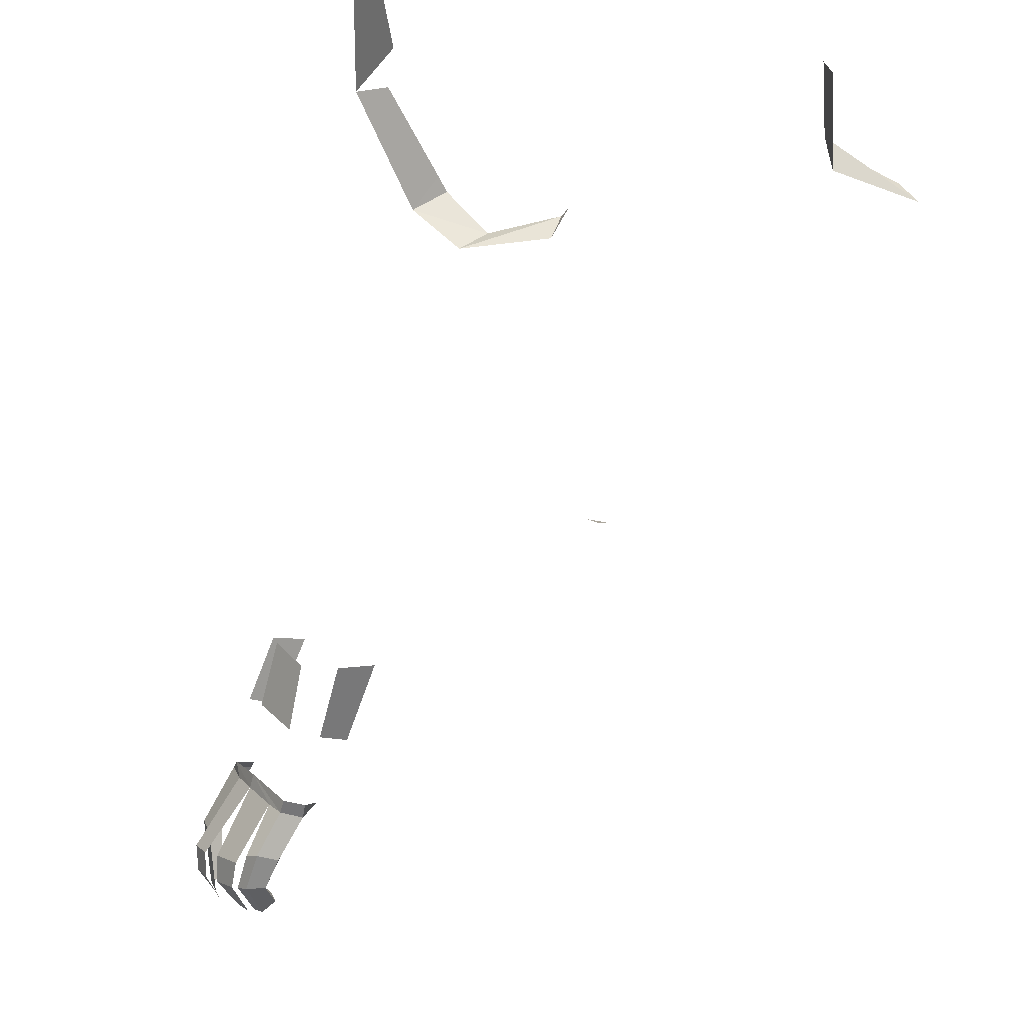
<metadata>
{"format":"obj","ext":"obj","renderer":"f3d","projection":"perspective","resolution":1024,"background":"white","views":[{"elev":-25.3,"azim":-178.5,"up":"+Y"}]}
</metadata>
<code>
v 1.762 -0.04298 3.63
v 1.664 0.1754 3.618
v 1.604 -0.00499 4.087
v 1.783 -0.2436 4.106
v 1.163 -0.6844 4.72
v 1.301 -0.8023 4.666
v 1.535 -0.5742 4.667
v 1.535 -0.5742 4.667
v 1.407 -0.4008 4.634
v 1.367 -0.4472 4.707
v 1.535 -0.5742 4.667
v 1.367 -0.4472 4.707
v 1.163 -0.6844 4.72
v 2.636 -1.146 8.787
v 2.454 -1.102 8.924
v 2.632 -1.462 9.119
v 2.792 -1.483 8.973
v 1.985 -1.416 8.602
v 2.197 -1.492 8.458
v 2.326 -1.813 8.785
v 2.176 -1.761 8.976
v 2.415 -1.497 8.403
v 2.587 -1.271 8.577
v 2.695 -1.592 8.794
v 2.503 -1.803 8.675
v 2.907 -1.753 9.366
v 2.807 -1.72 9.462
v 2.836 -1.721 9.554
v 2.935 -1.754 9.458
v 2.584 -2.201 9.06
v 2.558 -2.149 8.993
v 2.774 -1.907 9.177
v 2.774 -1.907 9.177
v 2.8 -1.971 9.243
v 2.662 -2.124 9.127
v 2.774 -1.907 9.177
v 2.662 -2.124 9.127
v 2.584 -2.201 9.06
v 2.431 -2.16 9.045
v 2.558 -2.149 8.993
v 2.584 -2.201 9.06
v 2.451 -2.21 9.134
v 0.6305 -0.7211 8.026
v 0.5553 -0.7457 8.004
v 0.5981 -0.7968 7.907
v 0.6757 -0.7667 7.909
v 1.535 -0.5742 4.667
v 1.783 -0.2436 4.106
v 1.636 -0.1423 4.222
v 1.407 -0.4008 4.634
v 1.301 -0.8023 4.666
v 1.163 -0.6844 4.72
v 0.7933 -0.6139 4.68
v 0.7933 -0.6139 4.68
v 0.7535 -0.5993 4.614
v 0.8461 -0.7619 4.645
v 0.7933 -0.6139 4.68
v 0.8461 -0.7619 4.645
v 1.301 -0.8023 4.666
v -0.5251 -0.2071 4.056
v -0.4959 -0.06735 4.165
v -0.5258 -0.2272 4.593
v -0.5596 -0.4127 4.613
v -0.5601 -0.2576 4.656
v -0.8865 -0.4489 4.677
v -0.9756 -0.6028 4.613
v -0.9756 -0.6028 4.613
v -0.5596 -0.4127 4.613
v -0.5258 -0.2272 4.593
v -0.9756 -0.6028 4.613
v -0.5258 -0.2272 4.593
v -0.5601 -0.2576 4.656
v 2.375 -2.095 9.183
v 2.431 -2.16 9.045
v 2.451 -2.21 9.134
v 2.482 -2.19 9.253
v 2.8 -1.971 9.243
v 2.774 -1.907 9.177
v 2.907 -1.753 9.366
v 2.907 -1.753 9.366
v 2.935 -1.754 9.458
v 2.885 -1.86 9.365
v 2.907 -1.753 9.366
v 2.885 -1.86 9.365
v 2.8 -1.971 9.243
v 2.662 -2.124 9.127
v 2.8 -1.971 9.243
v 3.013 -2.346 9.453
v 2.881 -2.432 9.336
v 2.482 -2.19 9.253
v 2.451 -2.21 9.134
v 2.602 -2.459 9.215
v 2.627 -2.436 9.356
v 2.584 -2.201 9.06
v 2.662 -2.124 9.127
v 2.804 -2.426 9.23
v 2.729 -2.447 9.163
v 2.451 -2.21 9.134
v 2.584 -2.201 9.06
v 2.729 -2.447 9.163
v 2.602 -2.459 9.215
v 2.8 -1.971 9.243
v 2.885 -1.86 9.365
v 3.165 -2.237 9.565
v 3.092 -2.323 9.46
v 2.935 -1.754 9.458
v 2.836 -1.721 9.554
v 3.043 -1.999 9.785
v 3.142 -2.032 9.689
v 2.885 -1.86 9.365
v 2.935 -1.754 9.458
v 3.142 -2.032 9.689
v 3.092 -2.138 9.596
v 3.142 -2.032 9.689
v 3.043 -1.999 9.785
v 3.031 -2.33 9.923
v 3.103 -2.376 9.874
v 3.092 -2.138 9.596
v 3.142 -2.032 9.689
v 3.103 -2.376 9.874
v 3.064 -2.454 9.817
v 2.719 -2.537 9.485
v 2.692 -2.59 9.357
v 2.649 -2.615 9.548
v 2.682 -2.538 9.626
v 2.692 -2.59 9.357
v 2.809 -2.604 9.332
v 2.731 -2.68 9.564
v 2.649 -2.615 9.548
v 2.809 -2.604 9.332
v 2.872 -2.569 9.416
v 2.788 -2.644 9.62
v 2.731 -2.68 9.564
v 3.096 -2.443 9.57
v 3.158 -2.369 9.657
v 3.048 -2.488 9.792
v 3.016 -2.553 9.714
v 2.916 -2.547 9.475
v 3.027 -2.474 9.576
v 2.911 -2.552 9.81
v 2.838 -2.624 9.72
v 2.729 -2.447 9.163
v 2.804 -2.426 9.23
v 2.872 -2.569 9.416
v 2.809 -2.604 9.332
v 2.602 -2.459 9.215
v 2.729 -2.447 9.163
v 2.809 -2.604 9.332
v 2.692 -2.59 9.357
v 2.627 -2.436 9.356
v 2.602 -2.459 9.215
v 2.692 -2.59 9.357
v 2.719 -2.537 9.485
v 2.881 -2.432 9.336
v 3.013 -2.346 9.453
v 3.027 -2.474 9.576
v 2.916 -2.547 9.475
v 3.092 -2.323 9.46
v 3.165 -2.237 9.565
v 3.158 -2.369 9.657
v 3.096 -2.443 9.57
f 5 6 7
f 8 9 10
f 11 12 13
f 30 31 32
f 33 34 35
f 36 37 38
f 51 52 53
f 54 55 56
f 57 58 59
f 64 65 66
f 67 68 69
f 70 71 72
f 77 78 79
f 80 81 82
f 83 84 85
f 1 2 3
f 1 3 4
f 14 15 16
f 14 16 17
f 18 19 20
f 18 20 21
f 22 23 24
f 22 24 25
f 26 27 28
f 26 28 29
f 39 40 41
f 39 41 42
f 43 44 45
f 43 45 46
f 47 48 49
f 47 49 50
f 60 61 62
f 60 62 63
f 73 74 75
f 73 75 76
f 86 87 88
f 86 88 89
f 90 91 92
f 90 92 93
f 94 95 96
f 94 96 97
f 98 99 100
f 98 100 101
f 102 103 104
f 102 104 105
f 106 107 108
f 106 108 109
f 110 111 112
f 110 112 113
f 114 115 116
f 114 116 117
f 118 119 120
f 118 120 121
f 122 123 124
f 122 124 125
f 126 127 128
f 126 128 129
f 130 131 132
f 130 132 133
f 134 135 136
f 134 136 137
f 138 139 140
f 138 140 141
f 142 143 144
f 142 144 145
f 146 147 148
f 146 148 149
f 150 151 152
f 150 152 153
f 154 155 156
f 154 156 157
f 158 159 160
f 158 160 161

</code>
